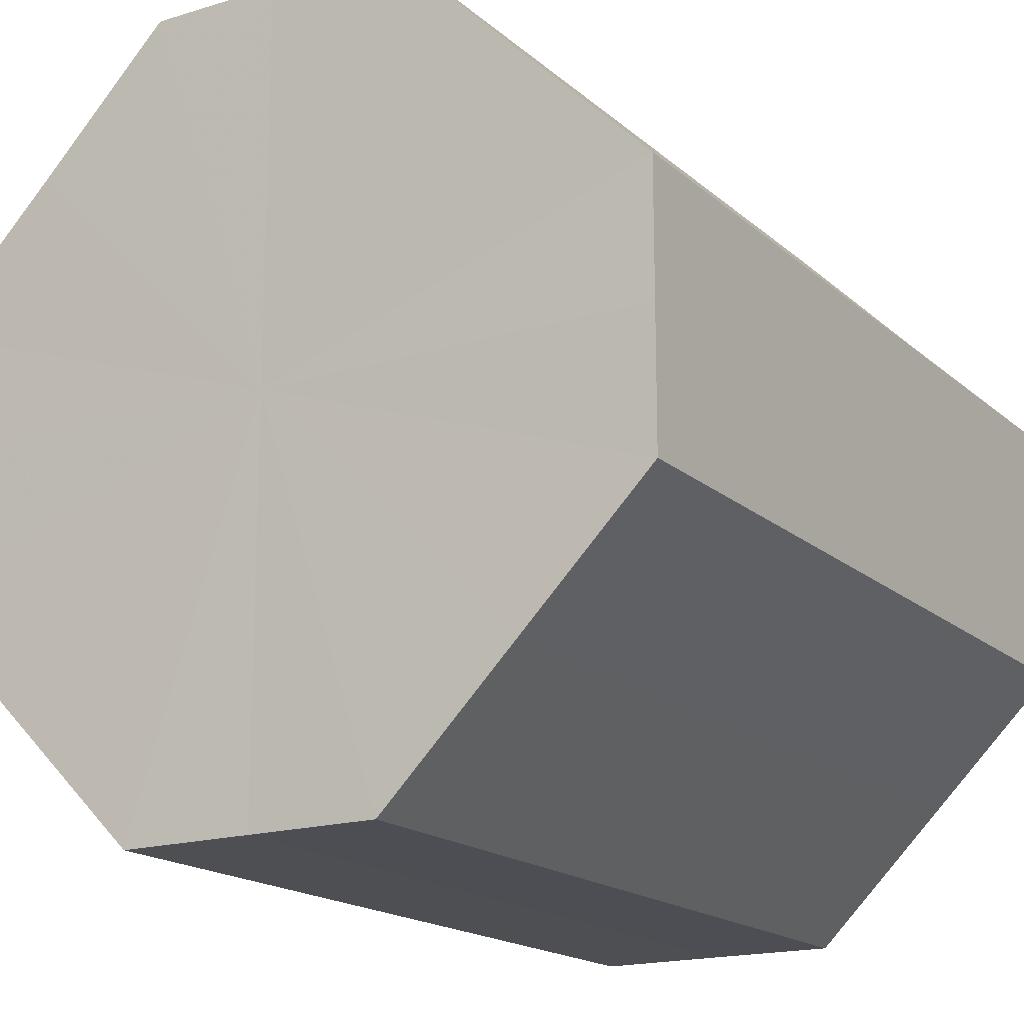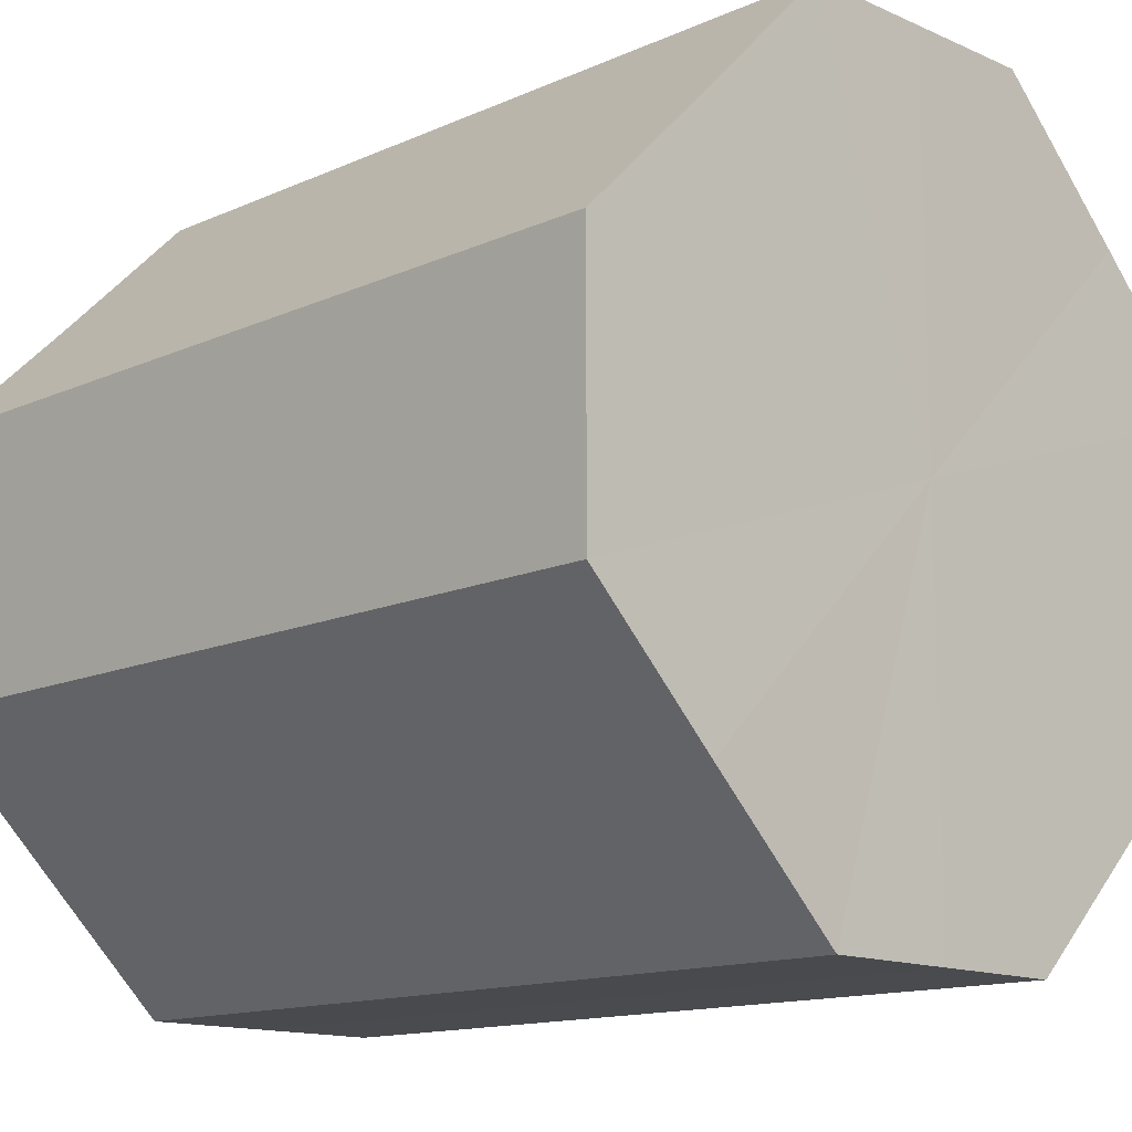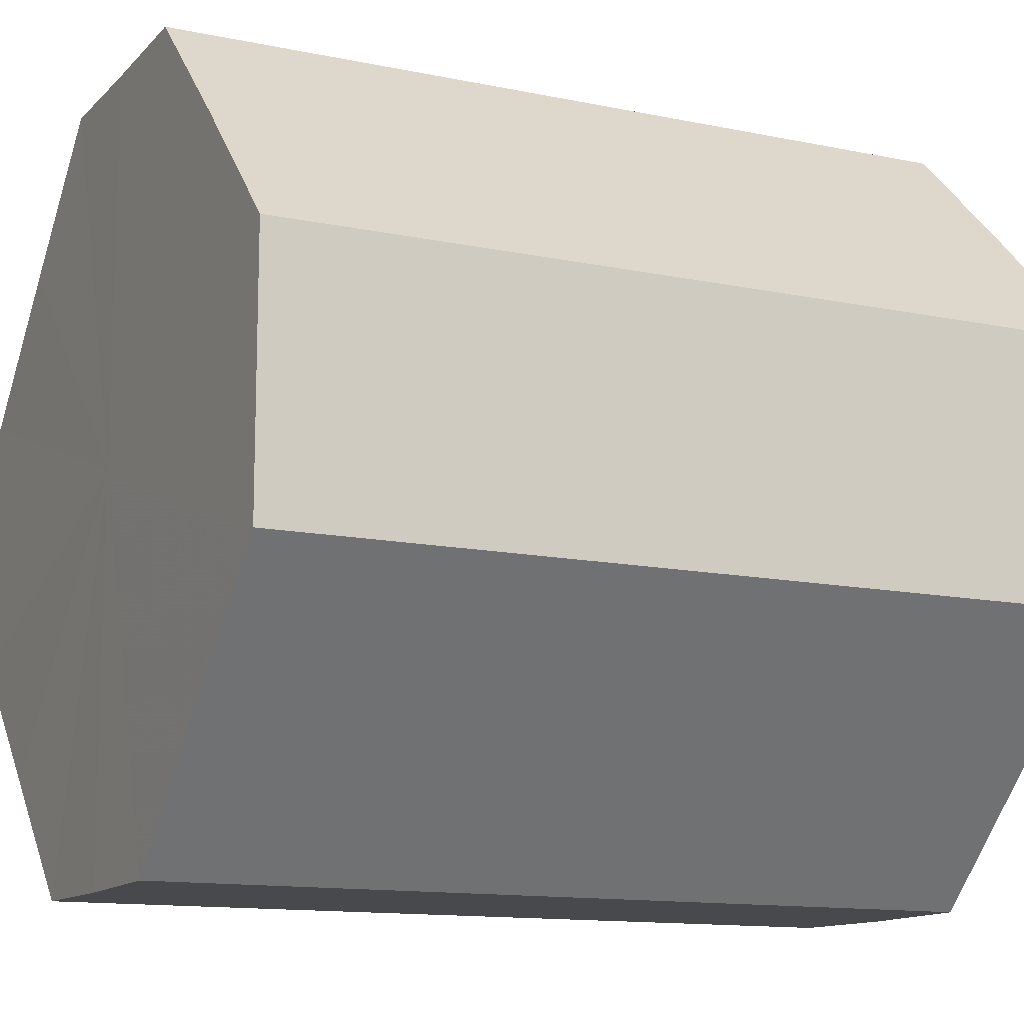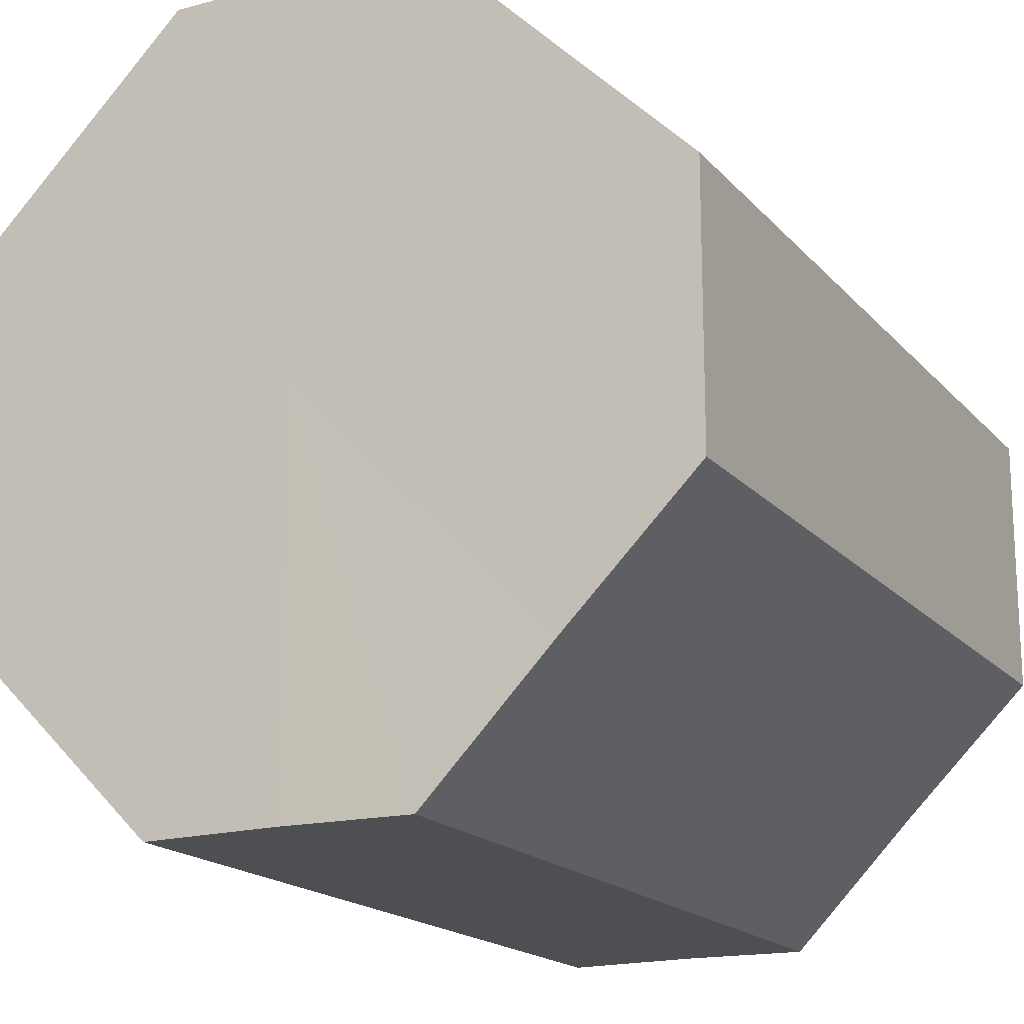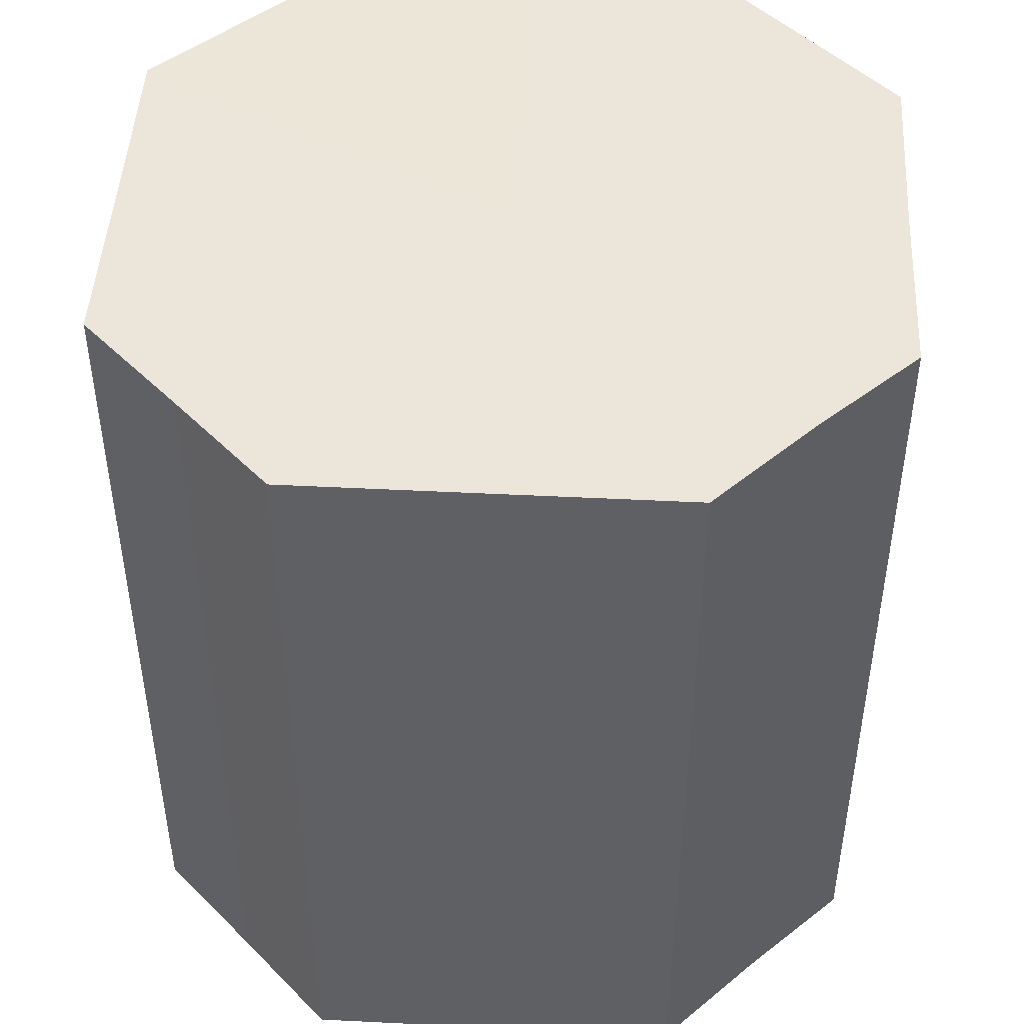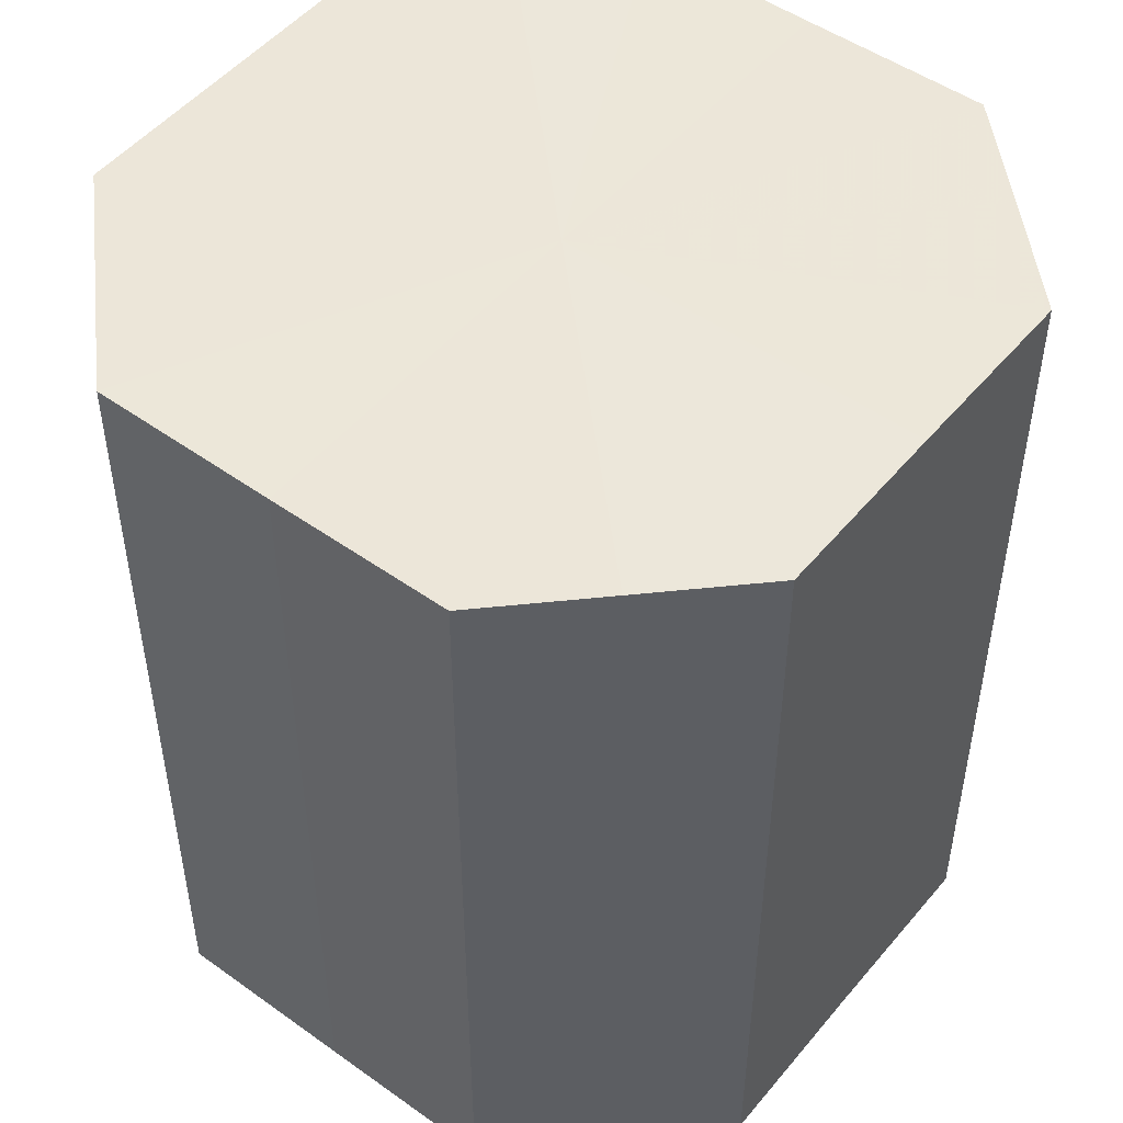
<metadata>
{"format":"obj","ext":"obj","renderer":"f3d","projection":"perspective","resolution":1024,"background":"white","views":[{"elev":-17.5,"azim":-148.3,"up":"+Y"},{"elev":-13.5,"azim":135.4,"up":"+Y"},{"elev":-12.7,"azim":64.2,"up":"+Y"},{"elev":-17.7,"azim":-152.6,"up":"+Y"},{"elev":47.0,"azim":-41.9,"up":"+Z"},{"elev":49.6,"azim":83.2,"up":"+Z"}]}
</metadata>
<code>
o 24555
v 2202 1864 7.348
v 2202 1864 7.348
v 2202 1864 7.412
v 2202 1864 7.348
v 2202 1864 7.412
v 2202 1864 7.348
v 2202 1864 7.412
v 2202 1864 7.348
v 2202 1864 7.412
v 2202 1864 7.348
v 2202 1864 7.412
v 2202 1864 7.348
v 2202 1864 7.412
v 2202 1864 7.348
v 2202 1864 7.412
v 2202 1864 7.348
v 2202 1864 7.412
v 2202 1864 7.348
v 2202 1864 7.412
v 2202 1864 7.348
v 2202 1864 7.412
v 2202 1864 7.348
v 2202 1864 7.412
v 2202 1864 7.348
v 2202 1864 7.412
v 2202 1864 7.348
v 2202 1864 7.412
v 2202 1864 7.348
v 2202 1864 7.412
v 2202 1864 7.348
v 2202 1864 7.412
v 2202 1864 7.412
v 2202 1864 7.412
v 2202 1864 7.348
v 2202 1864 7.412
v 2202 1864 7.348
v 2202 1864 7.412
v 2202 1864 7.412
v 2202 1864 7.348
v 2202 1864 7.412
v 2202 1864 7.348
v 2202 1864 7.348
v 2202 1864 7.412
v 2202 1864 7.412
v 2202 1864 7.348
v 2202 1864 7.412
v 2202 1864 7.348
v 2202 1864 7.348
v 2202 1864 7.412
v 2202 1864 7.412
v 2202 1864 7.348
v 2202 1864 7.412
v 2202 1864 7.348
v 2202 1864 7.348
v 2202 1864 7.412
v 2202 1864 7.412
v 2202 1864 7.348
v 2202 1864 7.412
v 2202 1864 7.348
v 2202 1864 7.348
v 2202 1864 7.412
v 2202 1864 7.412
v 2202 1864 7.348
v 2202 1864 7.348
v 2202 1864 7.348
v 2202 1864 7.348
v 2202 1864 7.348
v 2202 1864 7.348
v 2202 1864 7.348
v 2202 1864 7.348
v 2202 1864 7.348
v 2202 1864 7.348
v 2202 1864 7.348
v 2202 1864 7.348
v 2202 1864 7.348
v 2202 1864 7.348
v 2202 1864 7.348
v 2202 1864 7.348
v 2202 1864 7.348
v 2202 1864 7.348
v 2202 1864 7.348
v 2202 1864 7.412
v 2202 1864 7.412
v 2202 1864 7.412
v 2202 1864 7.412
v 2202 1864 7.412
v 2202 1864 7.412
v 2202 1864 7.412
v 2202 1864 7.412
v 2202 1864 7.412
v 2202 1864 7.412
v 2202 1864 7.412
v 2202 1864 7.412
v 2202 1864 7.412
v 2202 1864 7.412
v 2202 1864 7.412
v 2202 1864 7.412
v 2202 1864 7.412
f 1 2 3
f 2 4 5
f 6 1 7
f 4 8 9
f 10 6 11
f 8 12 13
f 14 10 15
f 12 16 17
f 18 14 19
f 16 20 21
f 22 18 23
f 20 24 25
f 26 22 27
f 24 28 29
f 30 26 31
f 28 30 32
f 33 34 35
f 35 36 37
f 38 39 33
f 40 41 38
f 37 42 43
f 44 45 40
f 46 47 44
f 43 48 49
f 50 51 46
f 52 53 50
f 49 54 55
f 56 57 52
f 58 59 56
f 55 60 61
f 62 63 58
f 61 64 62
f 65 66 67
f 65 68 66
f 65 67 69
f 65 70 68
f 65 69 71
f 65 72 70
f 65 71 73
f 65 74 72
f 65 73 75
f 65 76 74
f 65 75 77
f 65 78 76
f 65 77 79
f 65 80 78
f 65 79 81
f 65 81 80
f 82 83 84
f 82 85 83
f 82 84 86
f 82 87 85
f 82 86 88
f 82 89 87
f 82 88 90
f 82 91 89
f 82 90 92
f 82 93 91
f 82 92 94
f 82 95 93
f 82 94 96
f 82 97 95
f 82 96 98
f 82 98 97

</code>
